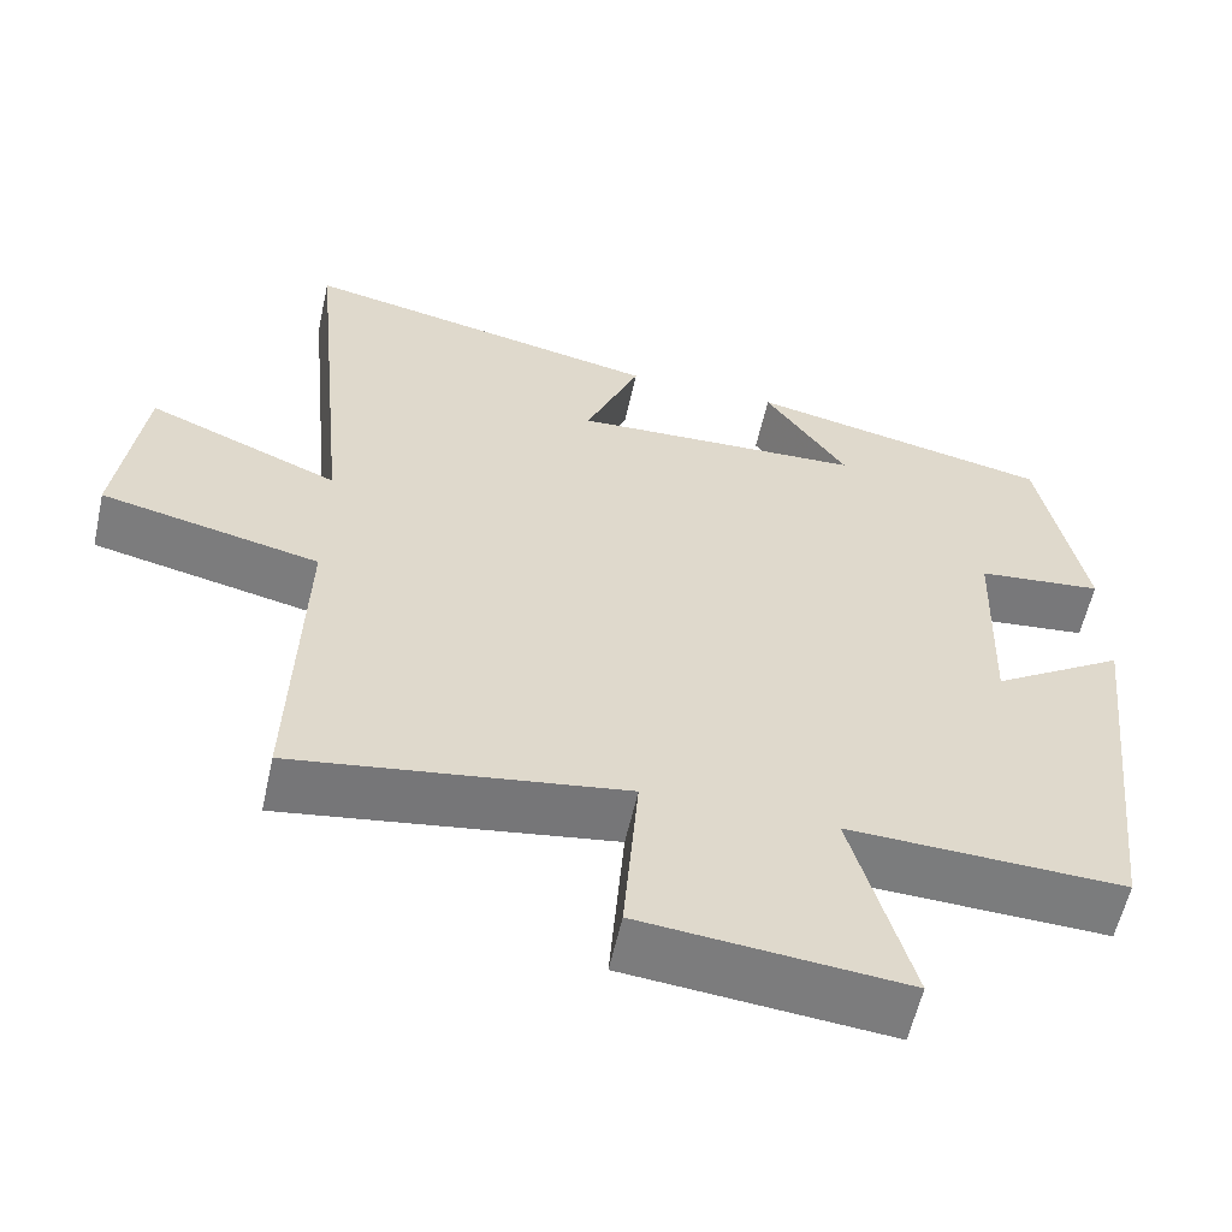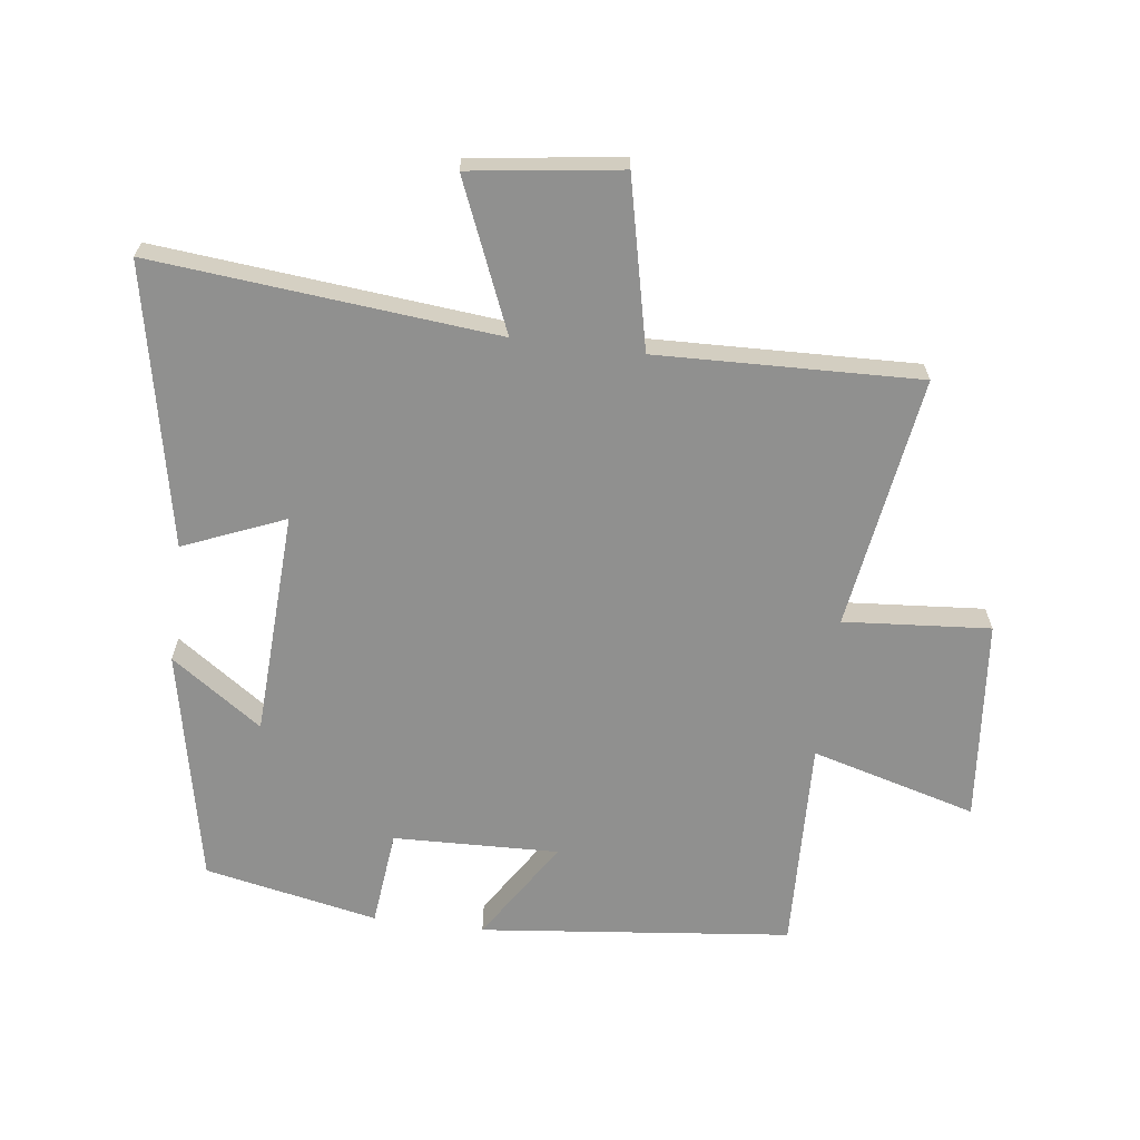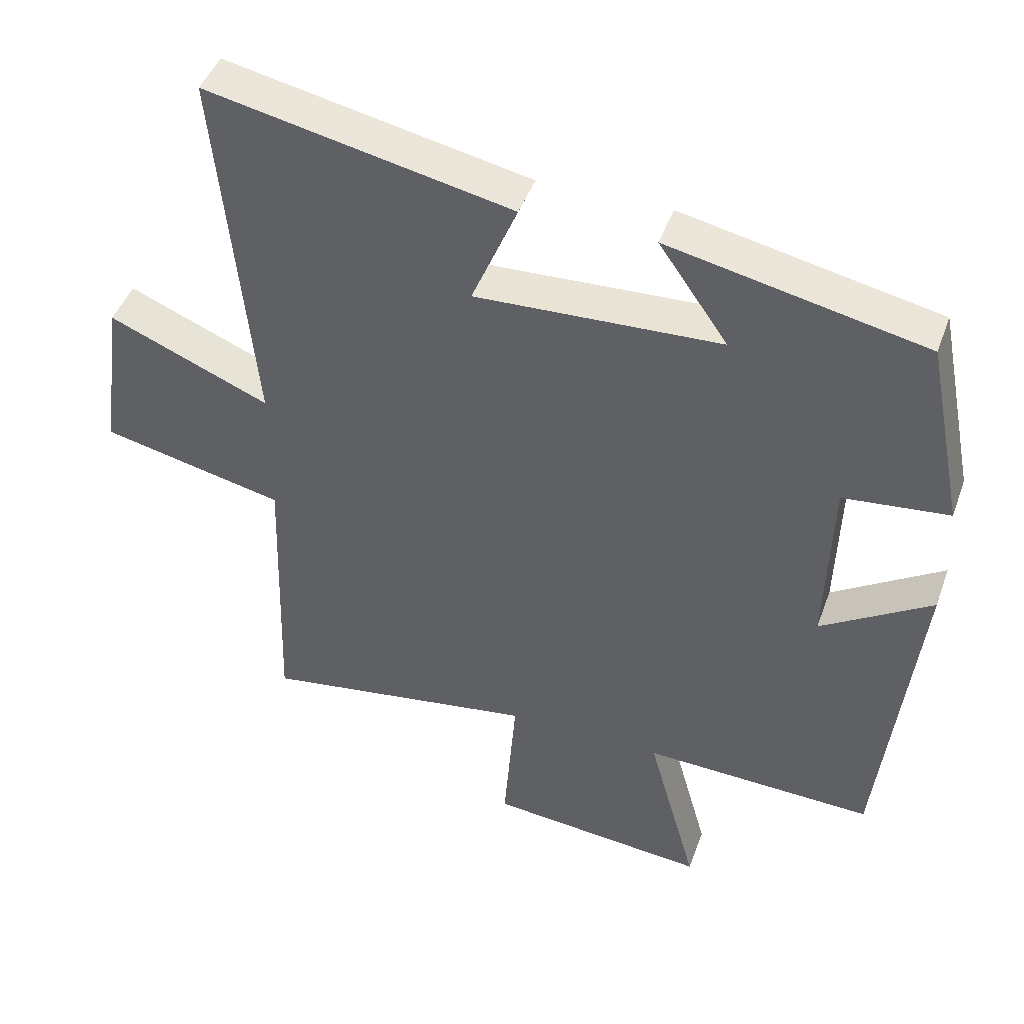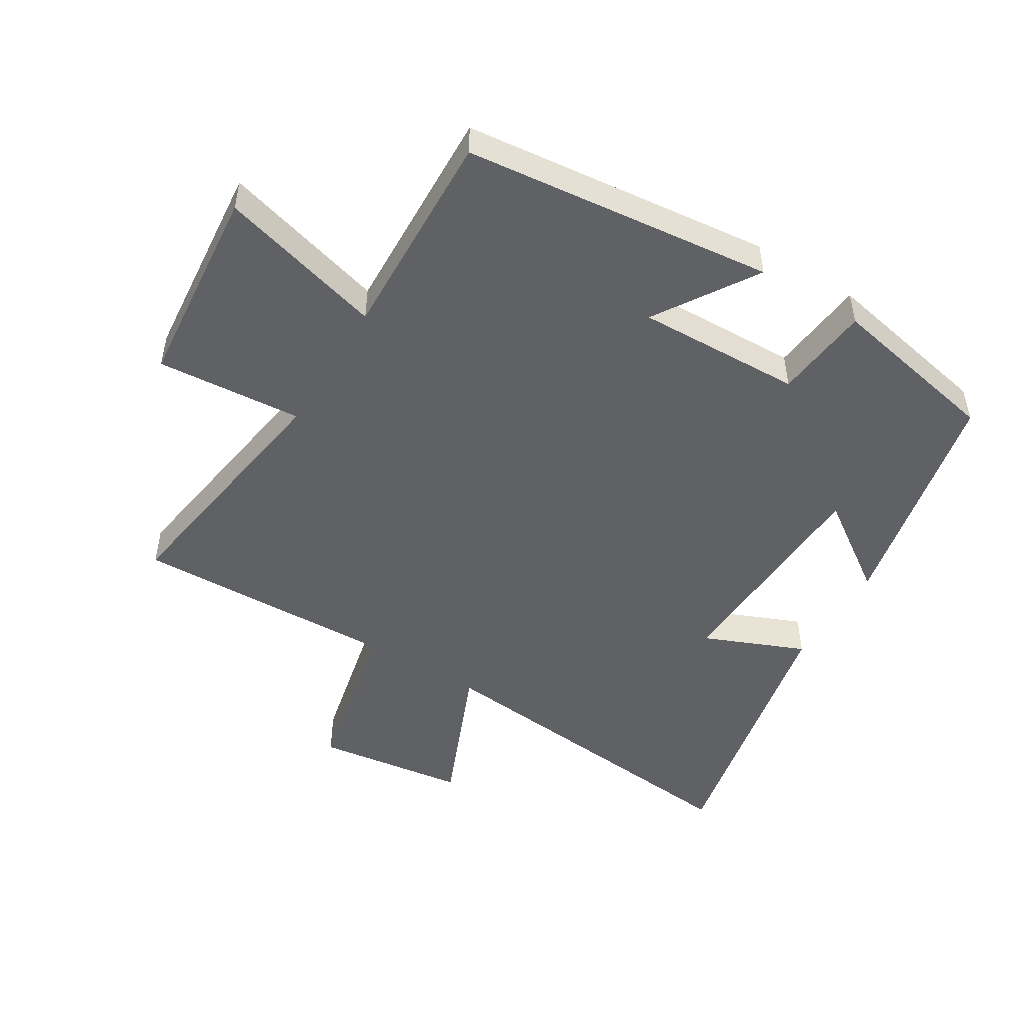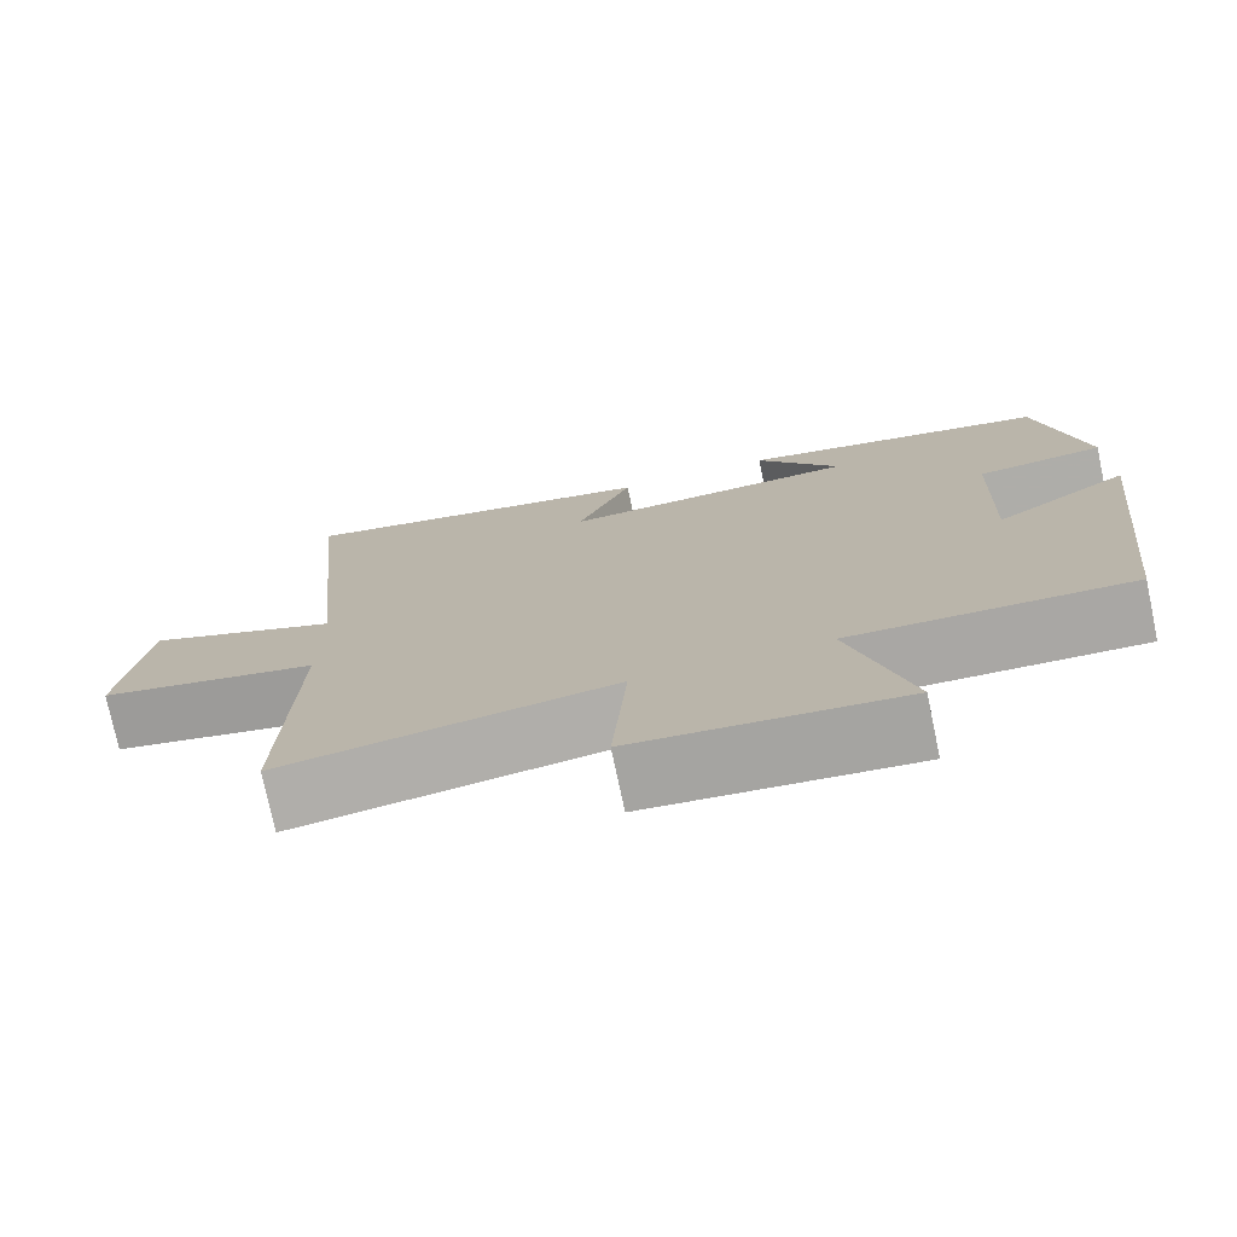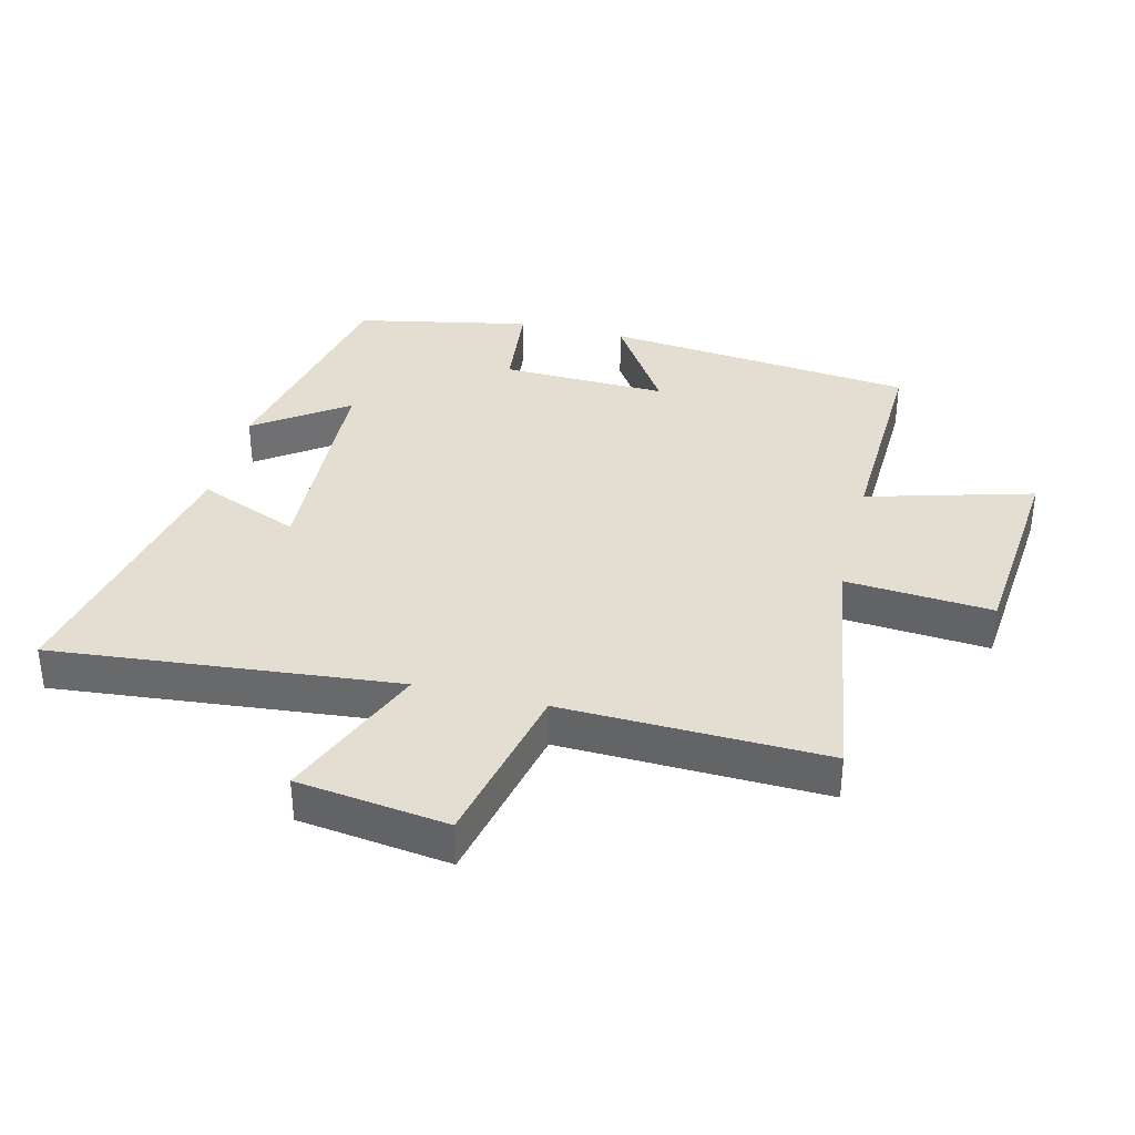
<metadata>
{"format":"obj","ext":"obj","renderer":"f3d","projection":"perspective","resolution":1024,"background":"white","views":[{"elev":-58.4,"azim":167.5,"up":"+Z"},{"elev":-65.6,"azim":82.7,"up":"+Y"},{"elev":45.0,"azim":-160.7,"up":"+Z"},{"elev":-49.5,"azim":-121.4,"up":"+Y"},{"elev":-75.5,"azim":-168.1,"up":"+Z"},{"elev":36.2,"azim":103.8,"up":"+Y"}]}
</metadata>
<code>
v -0.447 0.07 -0.512
v -0.5 0.07 -0.024
v -0.34 0.07 -0.126
v -0.348 0.07 0.134
v -0.5 0.07 0.15
v -0.445 0.07 0.423
v -0.076 0.07 0.5
v -0.176 0.07 0.357
v 0.178 0.07 0.341
v 0.112 0.07 0.5
v 0.552 0.07 0.59
v 0.5 0.07 0.05
v 0.733 0.07 0.147
v 0.765 0.07 -0.089
v 0.5 0.07 -0.148
v 0.513 0.07 -0.561
v 0.115 0.07 -0.5
v 0.133 0.07 -0.73
v -0.185 0.07 -0.76
v -0.113 0.07 -0.5
v -0.447 0 -0.512
v -0.5 0 -0.024
v -0.34 0 -0.126
v -0.348 0 0.134
v -0.5 0 0.15
v -0.445 0 0.423
v -0.076 0 0.5
v -0.176 0 0.357
v 0.178 0 0.341
v 0.112 0 0.5
v 0.552 0 0.59
v 0.5 0 0.05
v 0.733 0 0.147
v 0.765 0 -0.089
v 0.5 0 -0.148
v 0.513 0 -0.561
v 0.115 0 -0.5
v 0.133 0 -0.73
v -0.185 0 -0.76
v -0.113 0 -0.5
f 17 18 19 20
f 15 16 17
f 15 17 20
f 12 13 14 15
f 12 15 20 1
f 9 10 11 12
f 8 9 12 1
f 4 5 6 7
f 4 7 8
f 3 4 8
f 1 2 3
f 1 3 8
f 40 39 38 37
f 37 36 35
f 40 37 35
f 35 34 33 32
f 21 40 35 32
f 32 31 30 29
f 21 32 29 28
f 27 26 25 24
f 28 27 24
f 28 24 23
f 23 22 21
f 28 23 21
f 1 21 22 2
f 2 22 23 3
f 3 23 24 4
f 4 24 25 5
f 5 25 26 6
f 6 26 27 7
f 7 27 28 8
f 8 28 29 9
f 9 29 30 10
f 10 30 31 11
f 11 31 32 12
f 12 32 33 13
f 13 33 34 14
f 14 34 35 15
f 15 35 36 16
f 16 36 37 17
f 17 37 38 18
f 18 38 39 19
f 19 39 40 20
f 20 40 21 1

</code>
